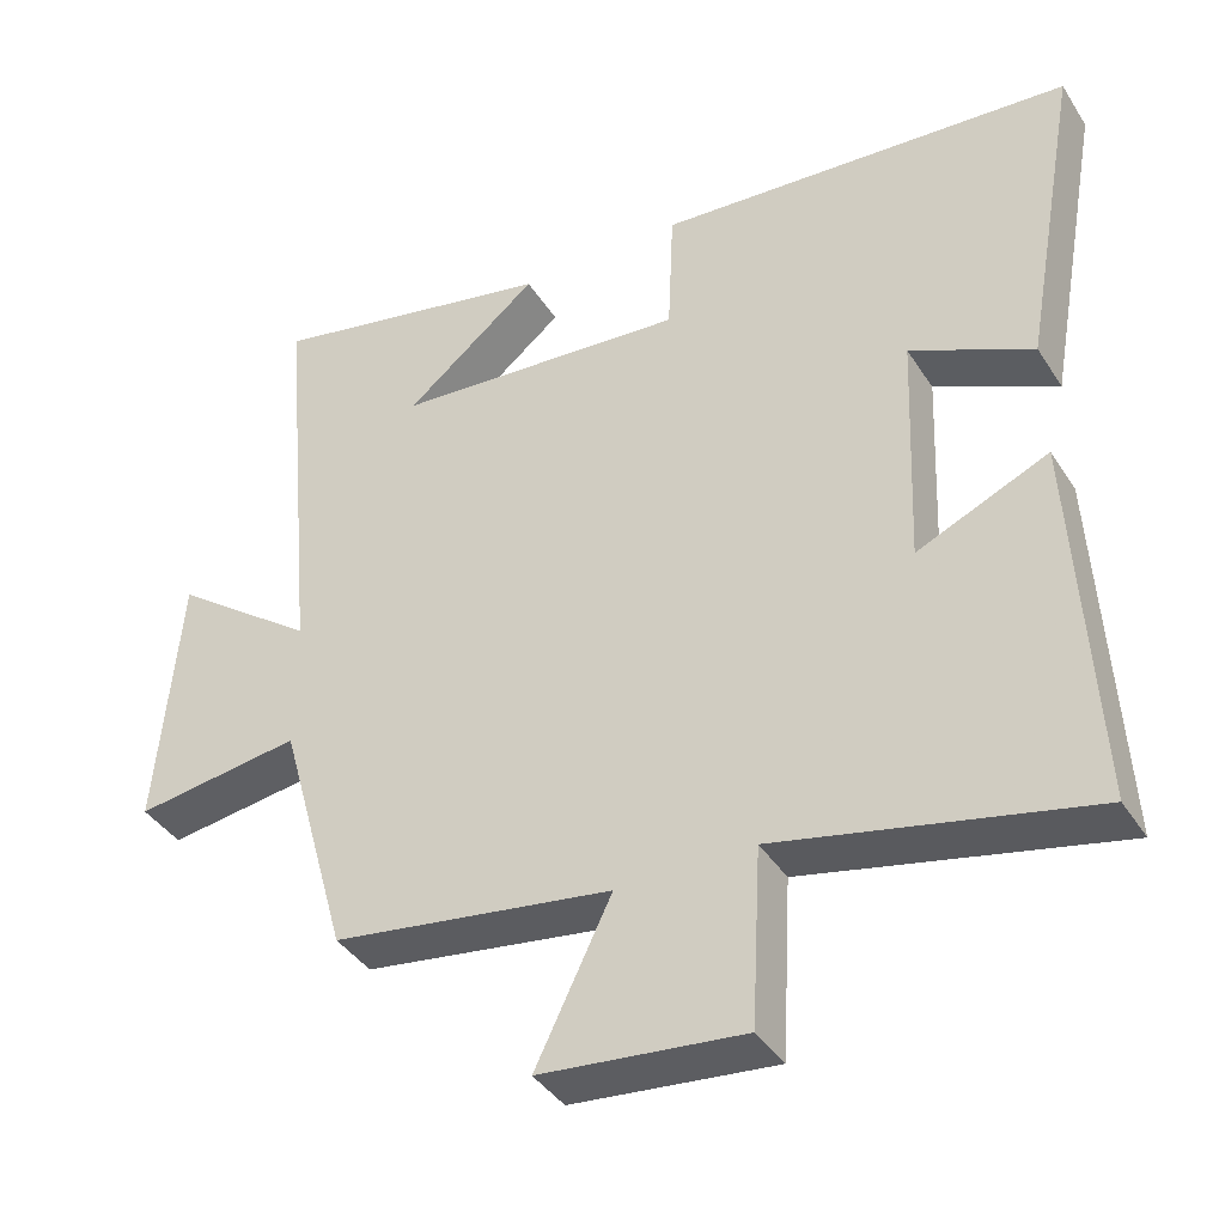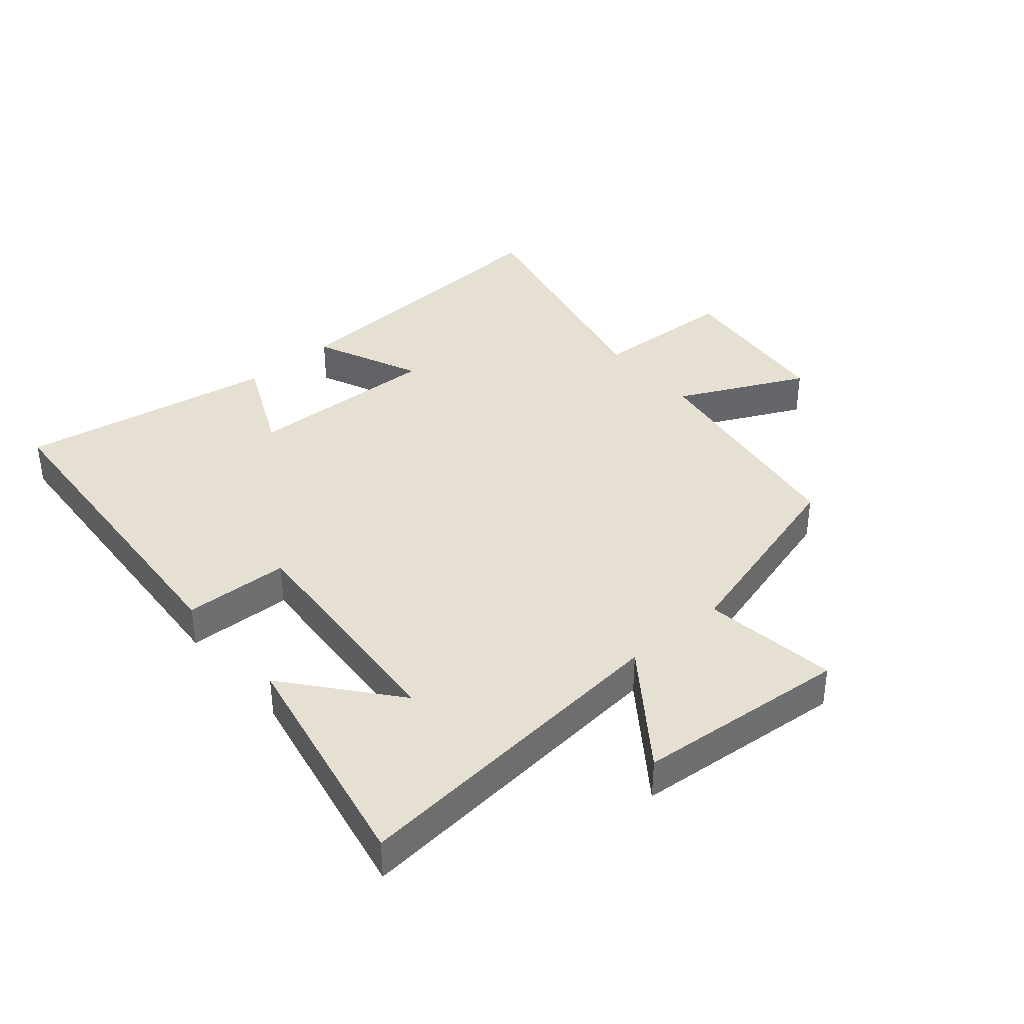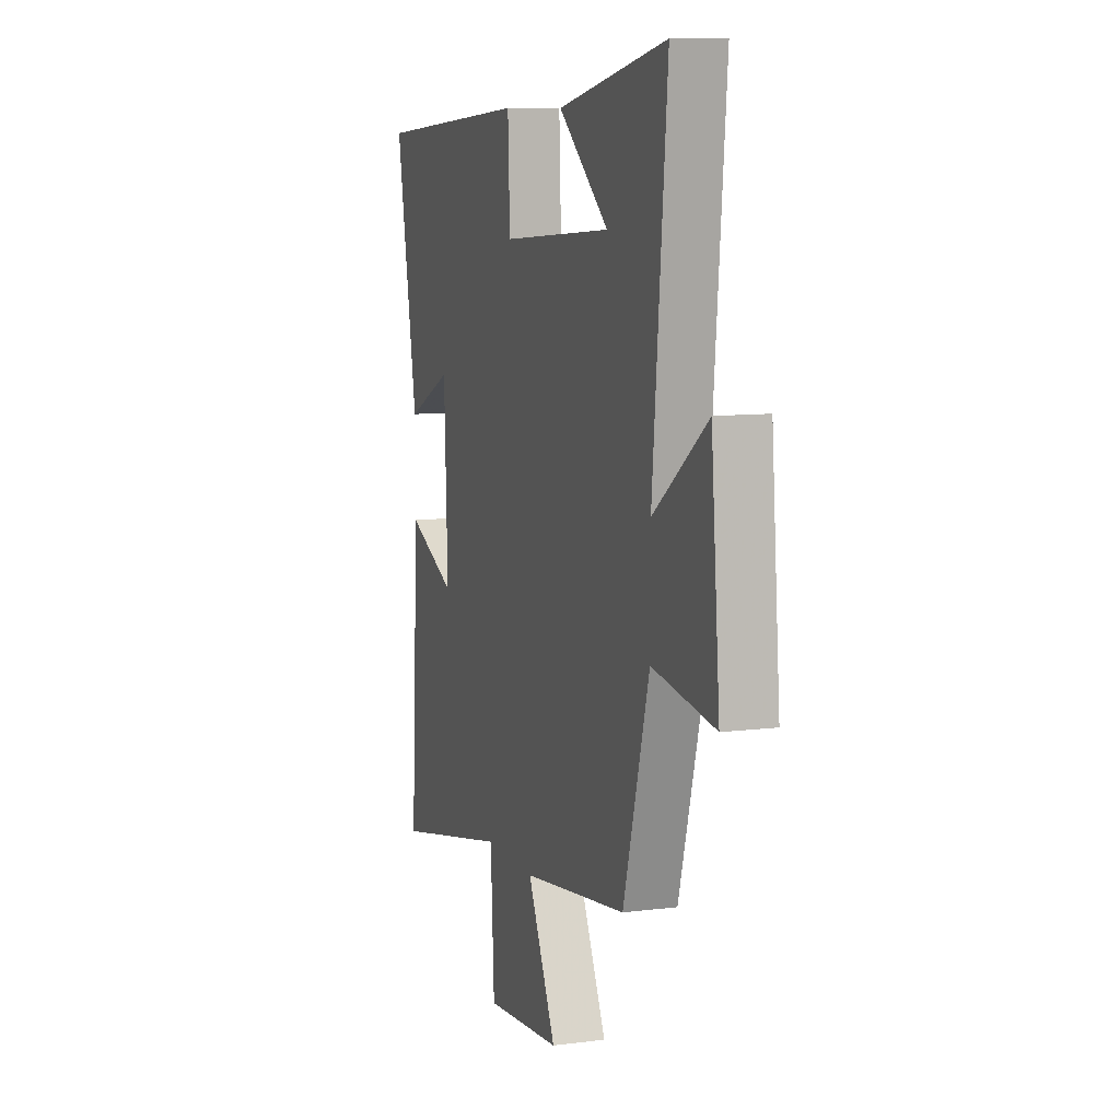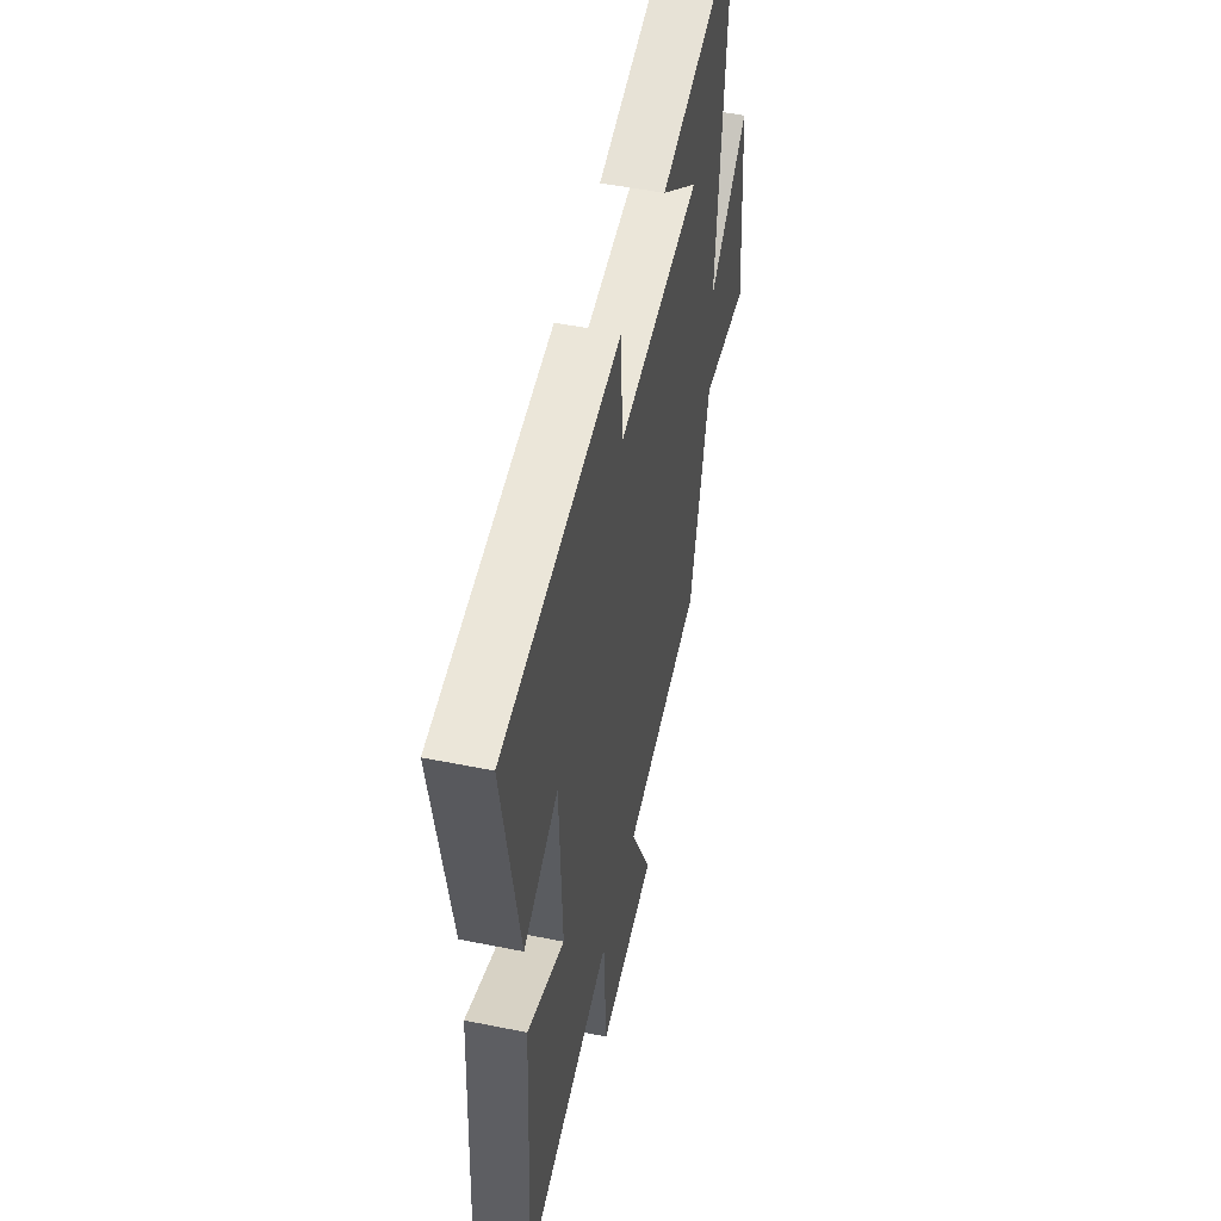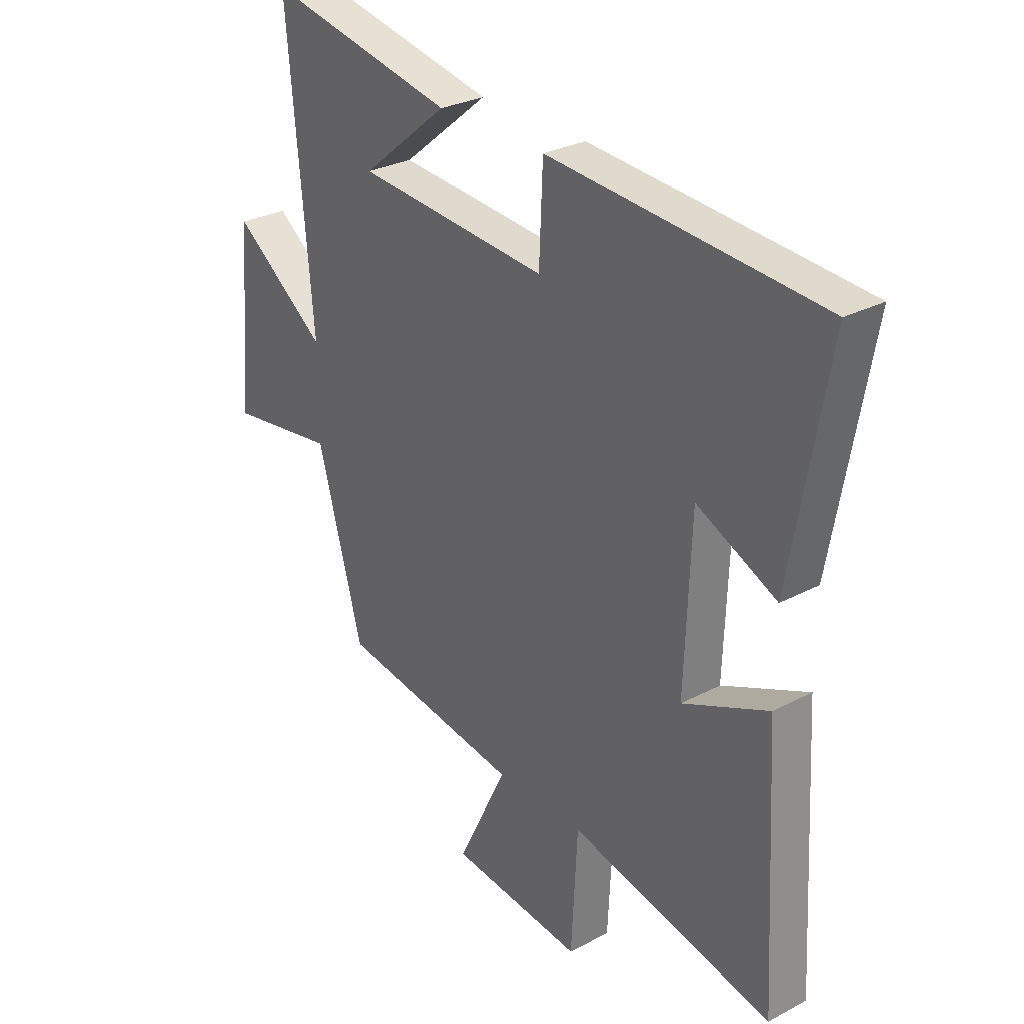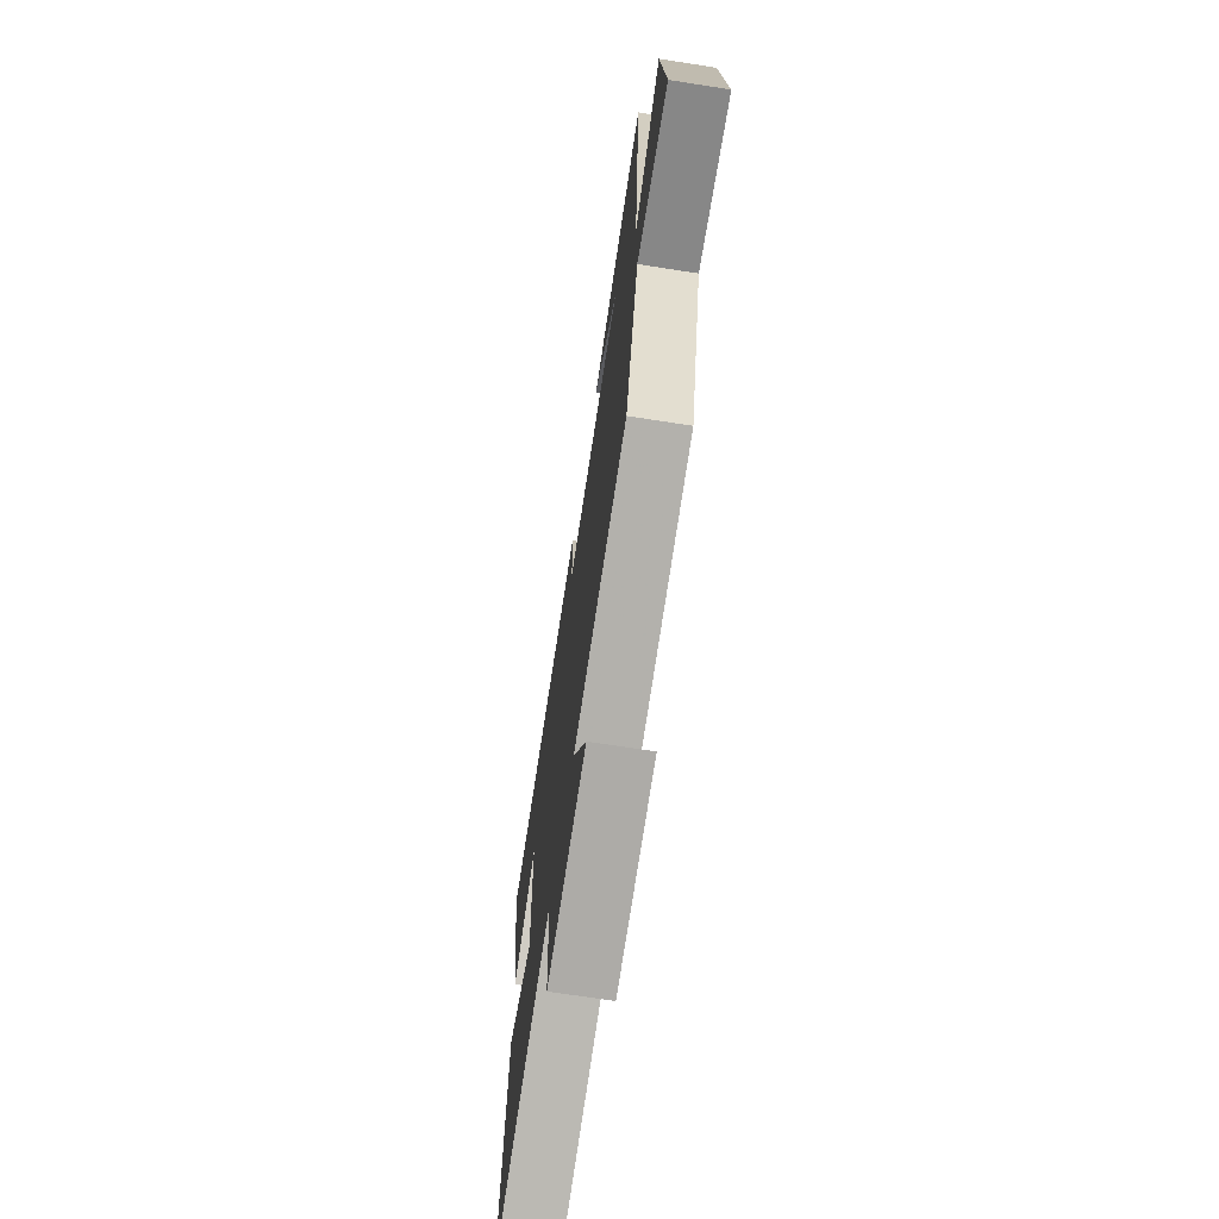
<metadata>
{"format":"obj","ext":"obj","renderer":"f3d","projection":"perspective","resolution":1024,"background":"white","views":[{"elev":-39.6,"azim":-150.7,"up":"+Z"},{"elev":38.5,"azim":49.4,"up":"+Y"},{"elev":9.4,"azim":71.5,"up":"+Z"},{"elev":50.4,"azim":-77.5,"up":"+Z"},{"elev":28.8,"azim":-128.4,"up":"+Z"},{"elev":-70.7,"azim":81.2,"up":"+Z"}]}
</metadata>
<code>
v -0.573 0.07 0.463
v -0.037 0.07 0.5
v -0.03 0.07 0.332
v 0.348 0.07 0.36
v 0.177 0.07 0.5
v 0.549 0.07 0.575
v 0.5 0.07 0.042
v 0.684 0.07 0.177
v 0.714 0.07 -0.161
v 0.5 0.07 -0.13
v 0.411 0.07 -0.448
v 0.05 0.07 -0.5
v 0.148 0.07 -0.702
v -0.114 0.07 -0.728
v -0.126 0.07 -0.5
v -0.527 0.07 -0.587
v -0.5 0.07 -0.104
v -0.331 0.07 -0.179
v -0.343 0.07 0.127
v -0.5 0.07 0.054
v -0.573 0 0.463
v -0.037 0 0.5
v -0.03 0 0.332
v 0.348 0 0.36
v 0.177 0 0.5
v 0.549 0 0.575
v 0.5 0 0.042
v 0.684 0 0.177
v 0.714 0 -0.161
v 0.5 0 -0.13
v 0.411 0 -0.448
v 0.05 0 -0.5
v 0.148 0 -0.702
v -0.114 0 -0.728
v -0.126 0 -0.5
v -0.527 0 -0.587
v -0.5 0 -0.104
v -0.331 0 -0.179
v -0.343 0 0.127
v -0.5 0 0.054
f 1 2 3
f 20 1 3
f 19 20 3
f 18 19 3 4
f 15 16 17 18
f 15 18 4
f 12 13 14 15
f 12 15 4
f 11 12 4
f 10 11 4
f 7 8 9 10
f 7 10 4
f 6 7 4
f 4 5 6
f 23 22 21
f 23 21 40
f 23 40 39
f 24 23 39 38
f 38 37 36 35
f 24 38 35
f 35 34 33 32
f 24 35 32
f 24 32 31
f 24 31 30
f 30 29 28 27
f 24 30 27
f 24 27 26
f 26 25 24
f 1 21 22 2
f 2 22 23 3
f 3 23 24 4
f 4 24 25 5
f 5 25 26 6
f 6 26 27 7
f 7 27 28 8
f 8 28 29 9
f 9 29 30 10
f 10 30 31 11
f 11 31 32 12
f 12 32 33 13
f 13 33 34 14
f 14 34 35 15
f 15 35 36 16
f 16 36 37 17
f 17 37 38 18
f 18 38 39 19
f 19 39 40 20
f 20 40 21 1

</code>
